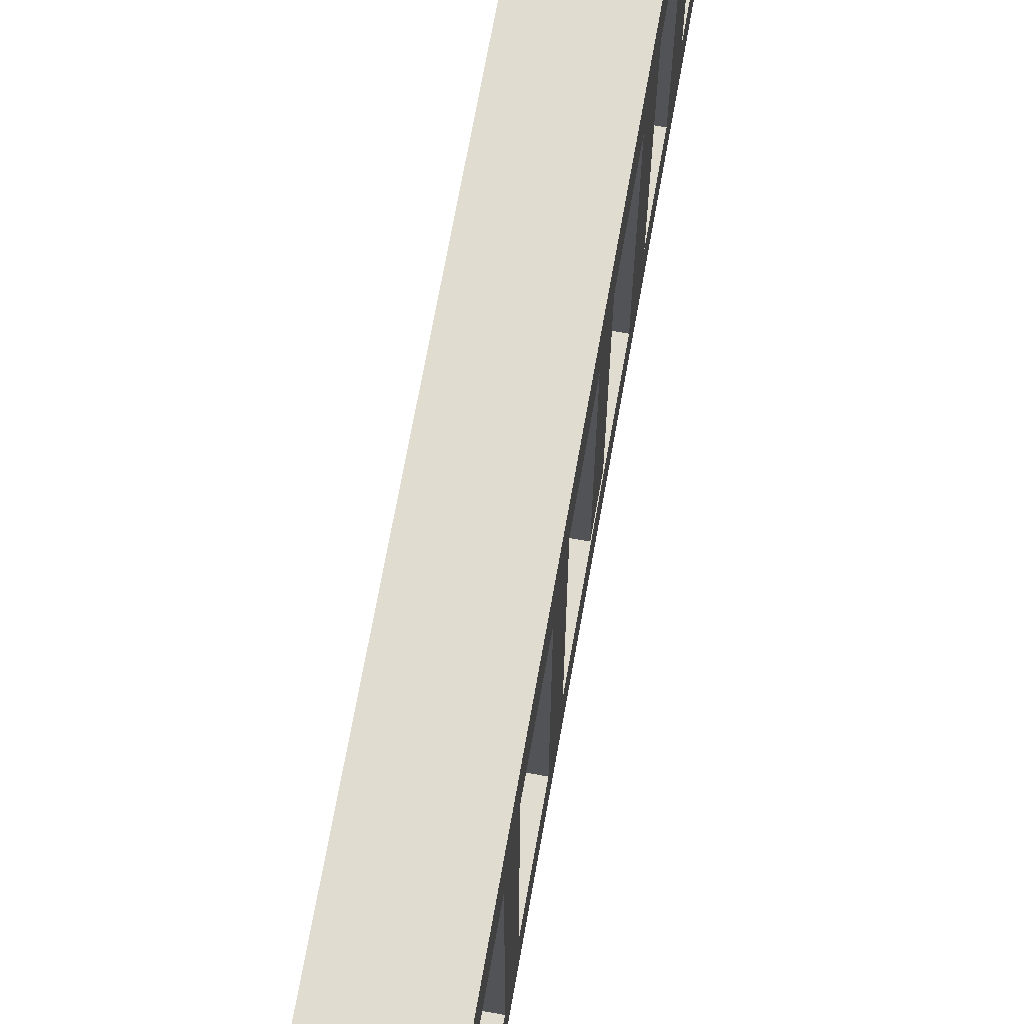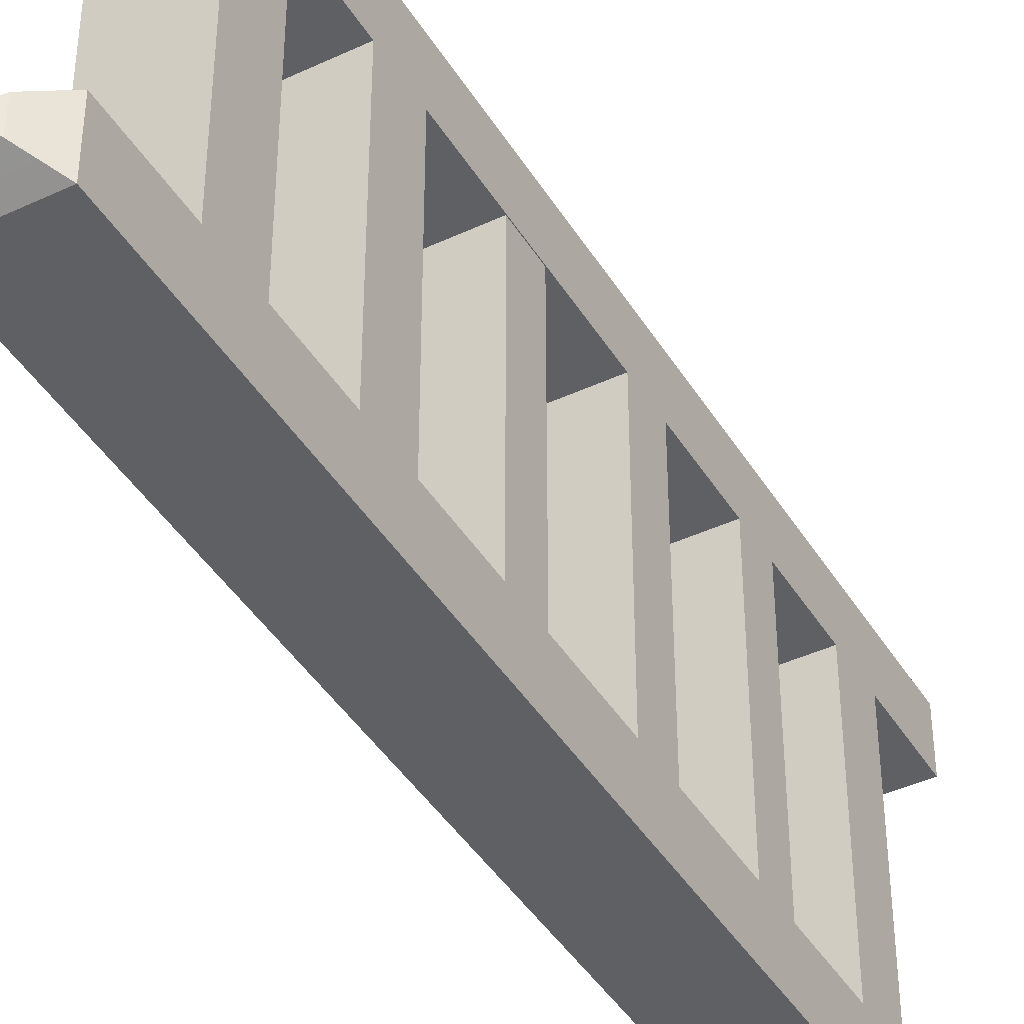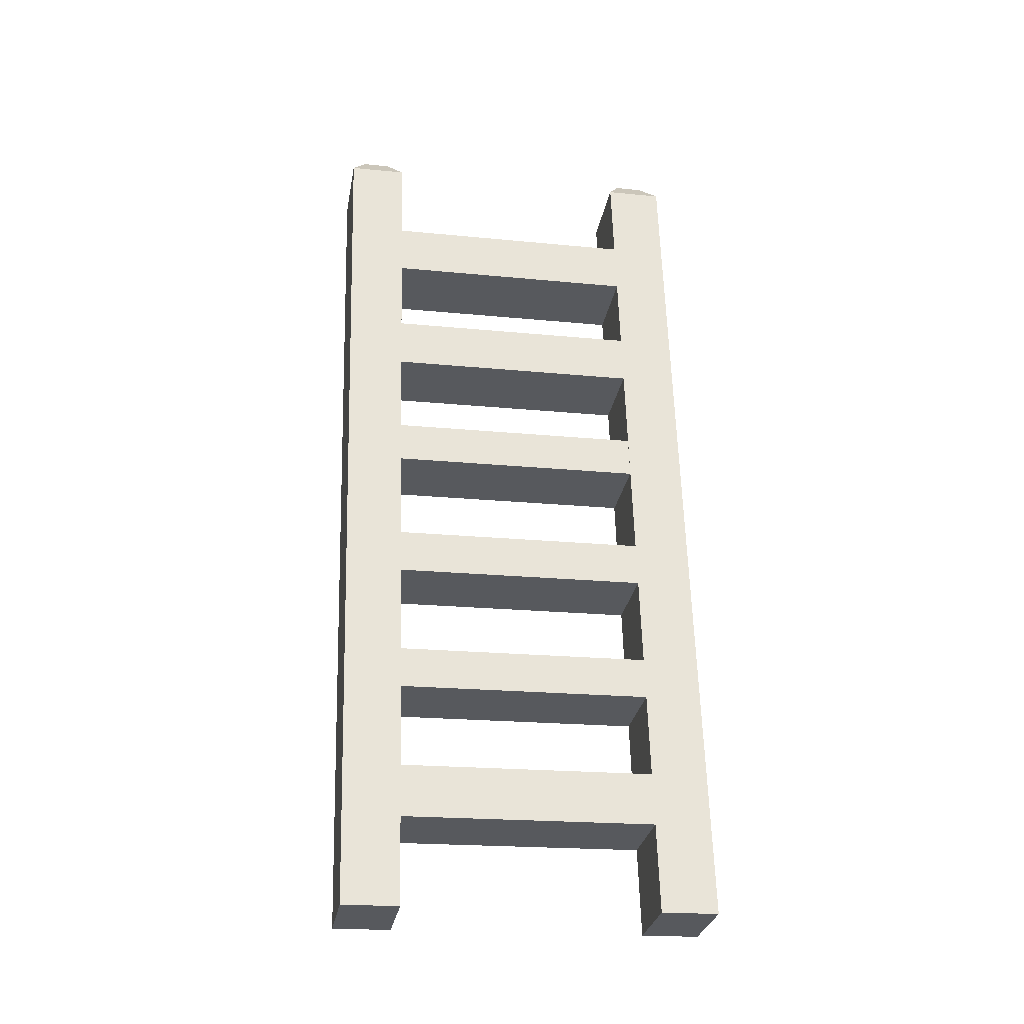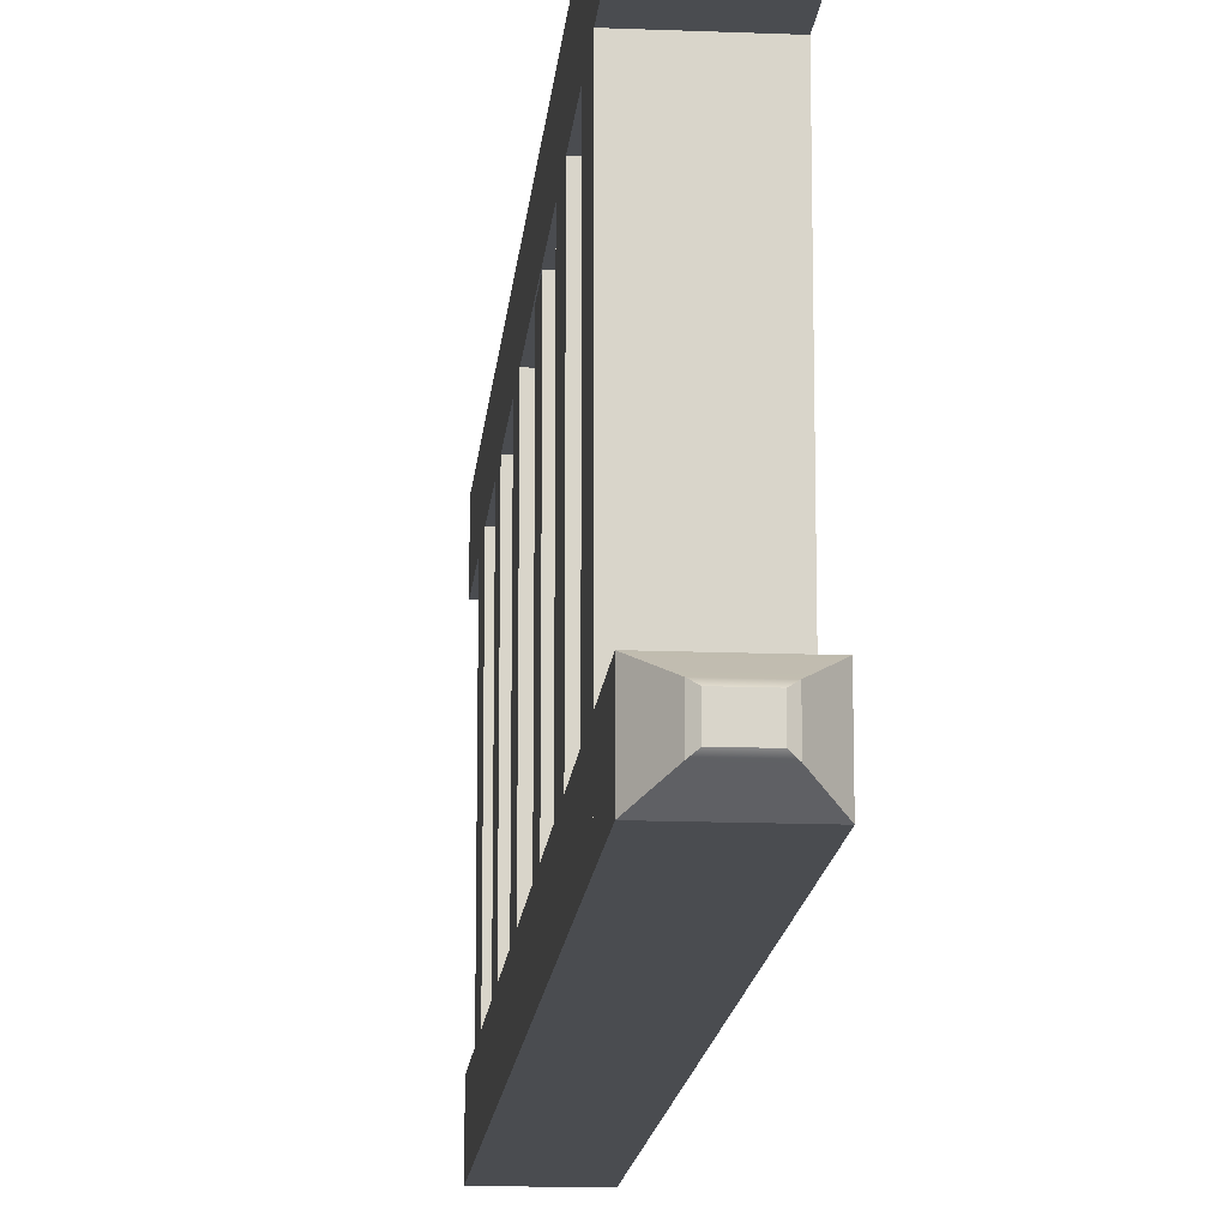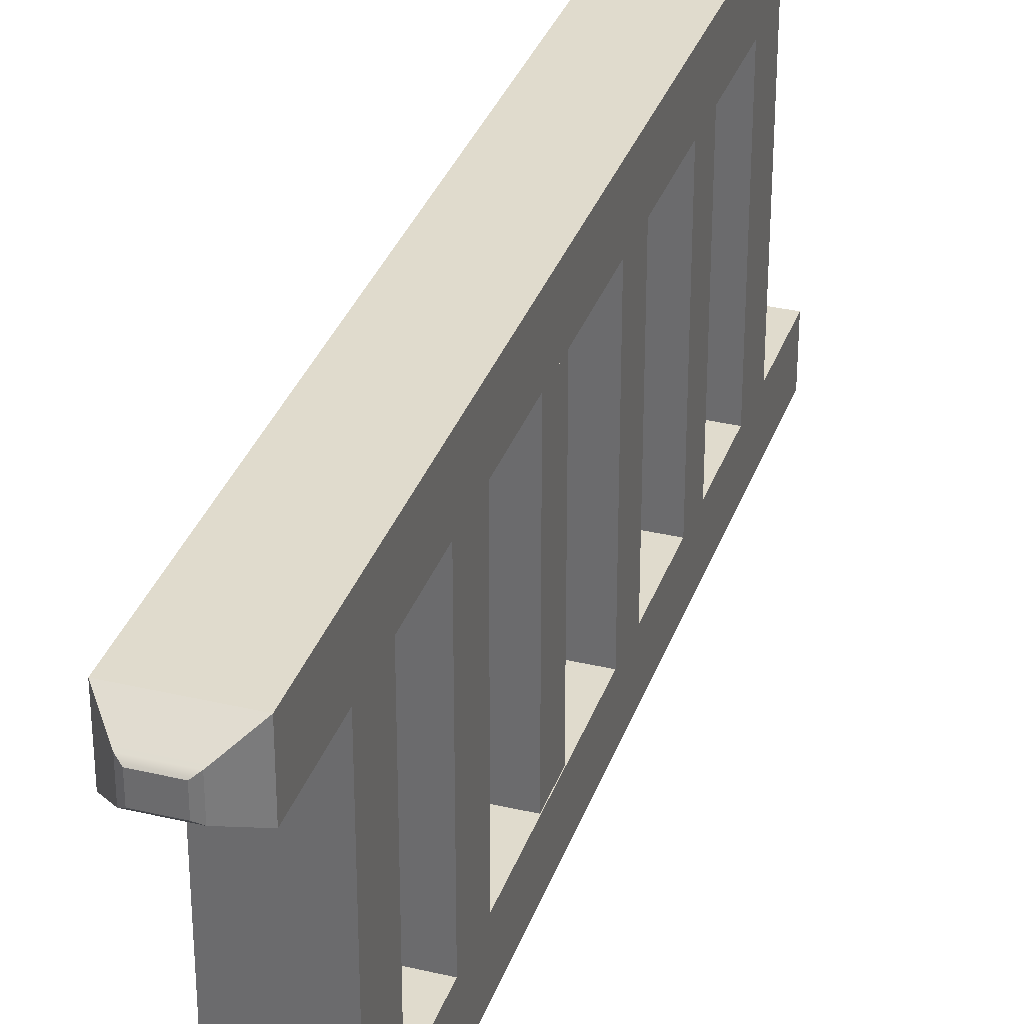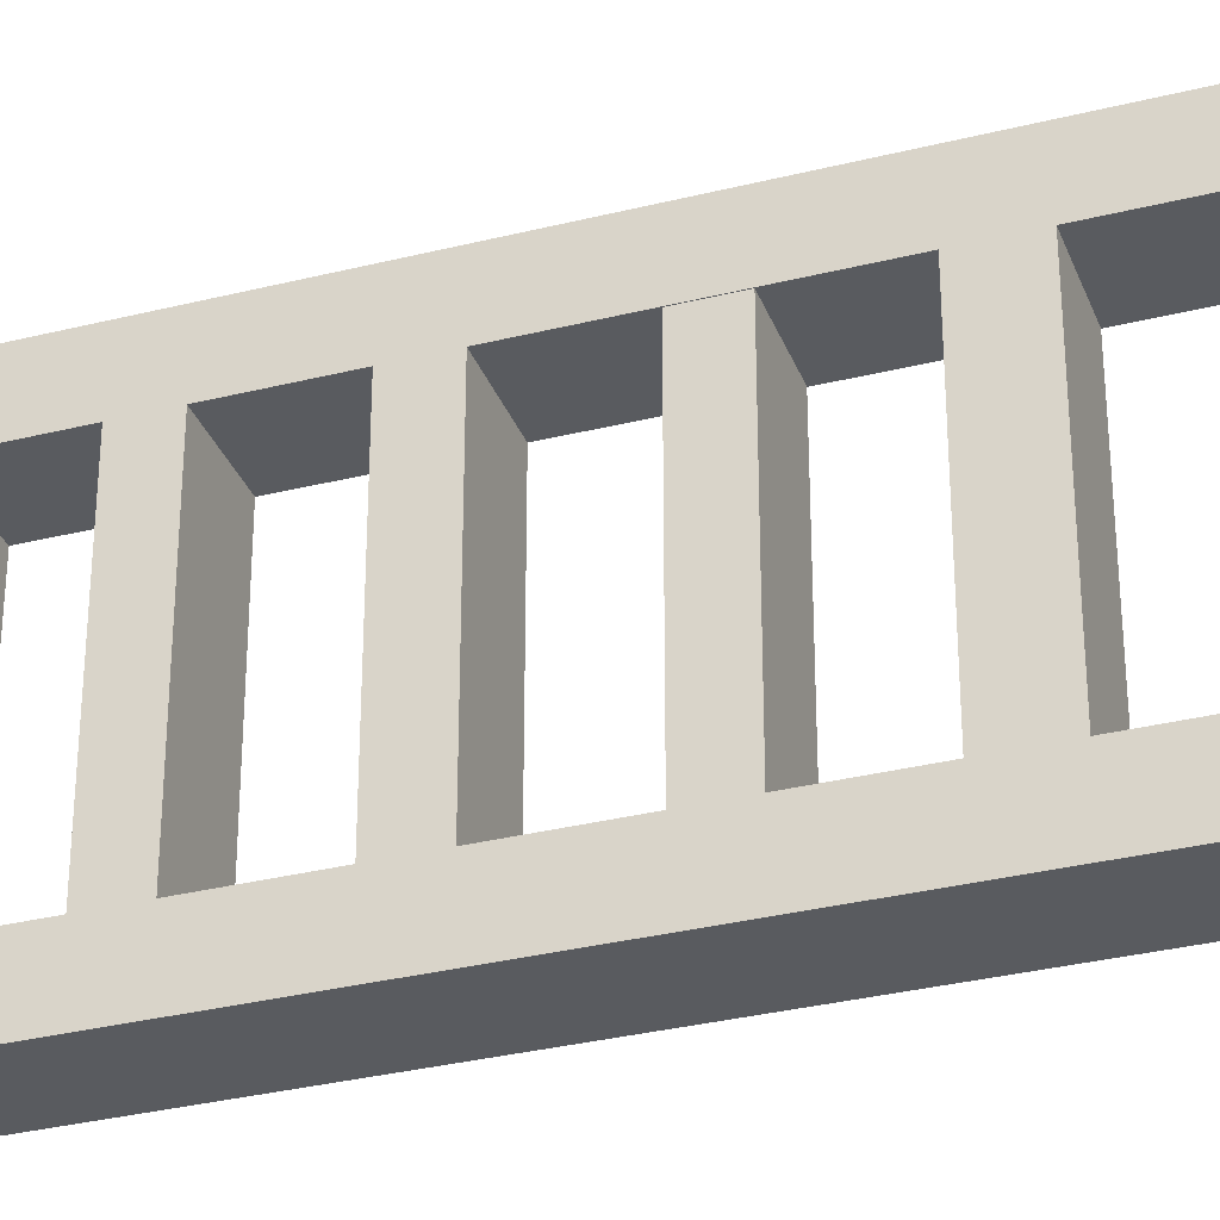
<metadata>
{"format":"obj","ext":"obj","renderer":"f3d","projection":"perspective","resolution":1024,"background":"white","views":[{"elev":69.7,"azim":19.4,"up":"+Z"},{"elev":-42.4,"azim":-141.5,"up":"+Z"},{"elev":-20.2,"azim":79.7,"up":"+Y"},{"elev":-14.8,"azim":-175.7,"up":"+Z"},{"elev":33.3,"azim":-152.8,"up":"+Z"},{"elev":-32.7,"azim":118.4,"up":"+Z"}]}
</metadata>
<code>
g default
v 0.2376 -0.5584 -0.1328
v 0.4544 -0.5229 -0.1328
v -0.163 1.892 -0.1328
v 0.05382 1.928 -0.1328
v -0.163 1.892 -0.2924
v 0.05382 1.928 -0.2924
v 0.2376 -0.5584 -0.2924
v 0.4544 -0.5229 -0.2924
v -0.1182 1.97 -0.1739
v -0.01323 1.987 -0.1739
v -0.01323 1.987 -0.2512
v -0.1182 1.97 -0.2512
v -0.1052 1.982 -0.1846
v -0.02936 1.994 -0.1846
v -0.02936 1.994 -0.2405
v -0.1052 1.982 -0.2405
v 0.1359 0.06409 -1.109
v 0.3527 0.09952 -1.109
v 0.1359 0.06409 -0.1884
v 0.3527 0.09952 -0.1884
v 0.1171 0.179 -0.1884
v 0.3339 0.2144 -0.1884
v 0.1171 0.179 -1.109
v 0.3339 0.2144 -1.109
v 0.07654 0.4269 -1.109
v 0.2934 0.4624 -1.109
v 0.07654 0.4269 -0.1884
v 0.2934 0.4624 -0.1884
v 0.05641 0.5501 -0.1884
v 0.2732 0.5855 -0.1884
v 0.05641 0.5501 -1.109
v 0.2732 0.5855 -1.109
v 0.01705 0.801 -1.109
v 0.2307 0.8359 -1.109
v 0.01705 0.801 -0.1884
v 0.2307 0.8359 -0.1884
v -0.002072 0.918 -0.1884
v 0.2115 0.9529 -0.1884
v -0.002072 0.918 -1.109
v 0.2115 0.9529 -1.109
v -0.04103 1.146 -1.109
v 0.1758 1.182 -1.109
v -0.04103 1.146 -0.1884
v 0.1758 1.182 -0.1884
v -0.06449 1.29 -0.1884
v 0.1523 1.325 -0.1884
v -0.06449 1.29 -1.109
v 0.1523 1.325 -1.109
v -0.0994 1.503 -1.109
v 0.1174 1.539 -1.109
v -0.0994 1.503 -0.1884
v 0.1174 1.539 -0.1884
v -0.1238 1.653 -0.1884
v 0.09301 1.688 -0.1884
v -0.1238 1.653 -1.109
v 0.09301 1.688 -1.109
v 0.1975 -0.3134 -1.109
v 0.4144 -0.2779 -1.109
v 0.1975 -0.3134 -0.1884
v 0.4144 -0.2779 -0.1884
v 0.1737 -0.1677 -0.1884
v 0.3905 -0.1322 -0.1884
v 0.1737 -0.1677 -1.109
v 0.3905 -0.1322 -1.109
v 0.2376 -0.5584 -1.002
v 0.4544 -0.5229 -1.002
v -0.163 1.892 -1.002
v 0.05382 1.928 -1.002
v -0.163 1.892 -1.162
v 0.05382 1.928 -1.162
v 0.2376 -0.5584 -1.162
v 0.4544 -0.5229 -1.162
v -0.1182 1.97 -1.043
v -0.01323 1.987 -1.043
v -0.01323 1.987 -1.121
v -0.1182 1.97 -1.121
v -0.1052 1.982 -1.054
v -0.02936 1.994 -1.054
v -0.02936 1.994 -1.11
v -0.1052 1.982 -1.11
g pCube11
f 1 2 4 3
f 13 14 15 16
f 5 6 8 7
f 7 8 2 1
f 2 8 6 4
f 7 1 3 5
f 3 4 10 9
f 4 6 11 10
f 6 5 12 11
f 5 3 9 12
f 9 10 14 13
f 10 11 15 14
f 11 12 16 15
f 12 9 13 16
f 17 18 20 19
f 19 20 22 21
f 21 22 24 23
f 23 24 18 17
f 18 24 22 20
f 23 17 19 21
f 25 26 28 27
f 27 28 30 29
f 29 30 32 31
f 31 32 26 25
f 26 32 30 28
f 31 25 27 29
f 33 34 36 35
f 35 36 38 37
f 37 38 40 39
f 39 40 34 33
f 34 40 38 36
f 39 33 35 37
f 41 42 44 43
f 43 44 46 45
f 45 46 48 47
f 47 48 42 41
f 42 48 46 44
f 47 41 43 45
f 49 50 52 51
f 51 52 54 53
f 53 54 56 55
f 55 56 50 49
f 50 56 54 52
f 55 49 51 53
f 57 58 60 59
f 59 60 62 61
f 61 62 64 63
f 63 64 58 57
f 58 64 62 60
f 63 57 59 61
f 65 66 68 67
f 77 78 79 80
f 69 70 72 71
f 71 72 66 65
f 66 72 70 68
f 71 65 67 69
f 67 68 74 73
f 68 70 75 74
f 70 69 76 75
f 69 67 73 76
f 73 74 78 77
f 74 75 79 78
f 75 76 80 79
f 76 73 77 80

</code>
